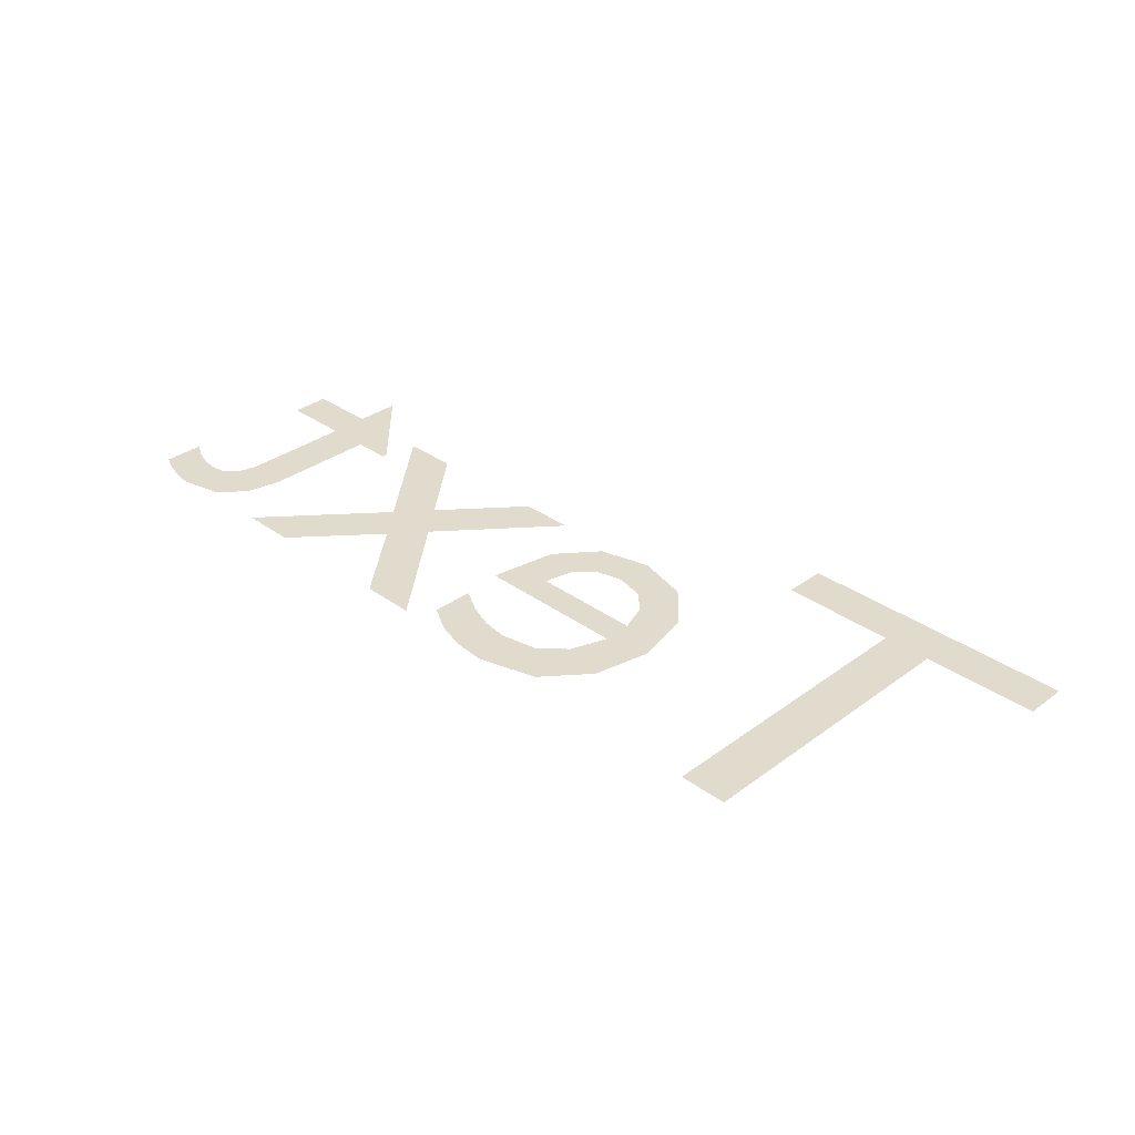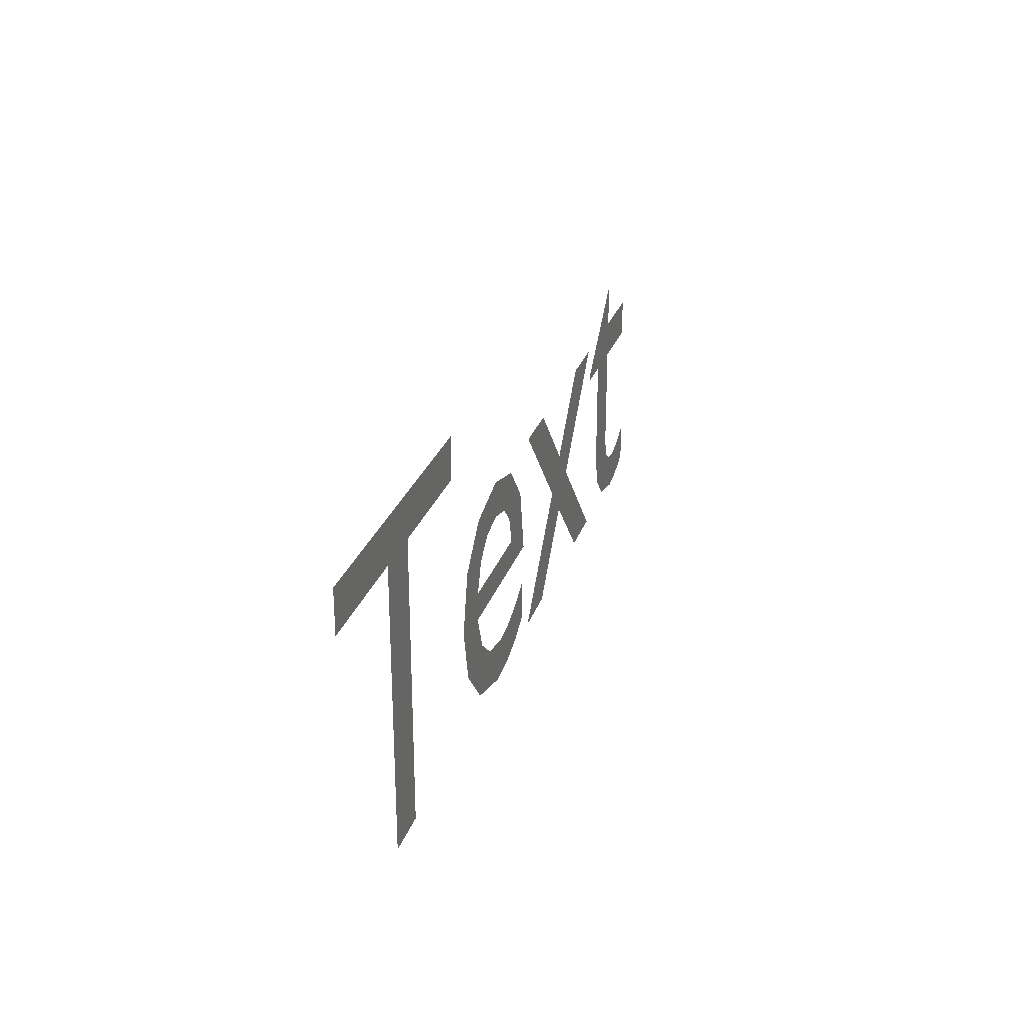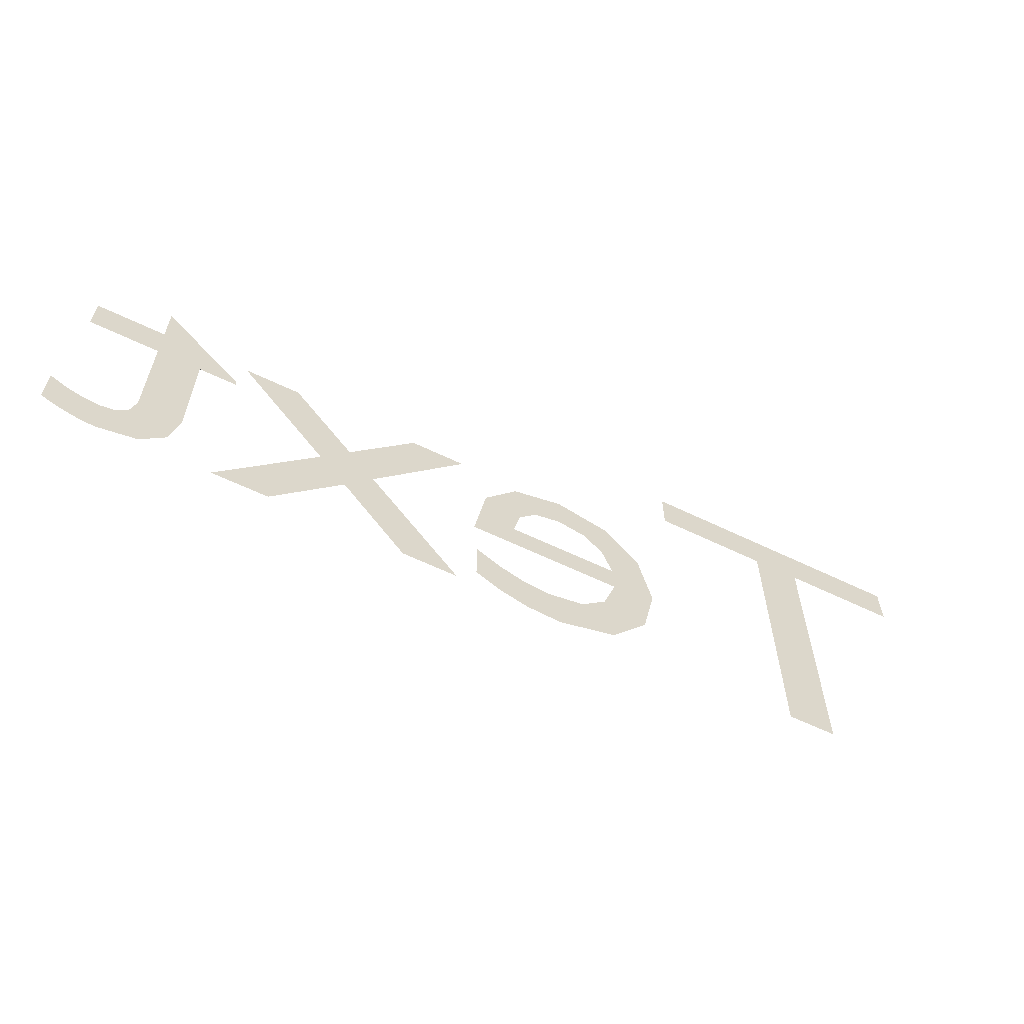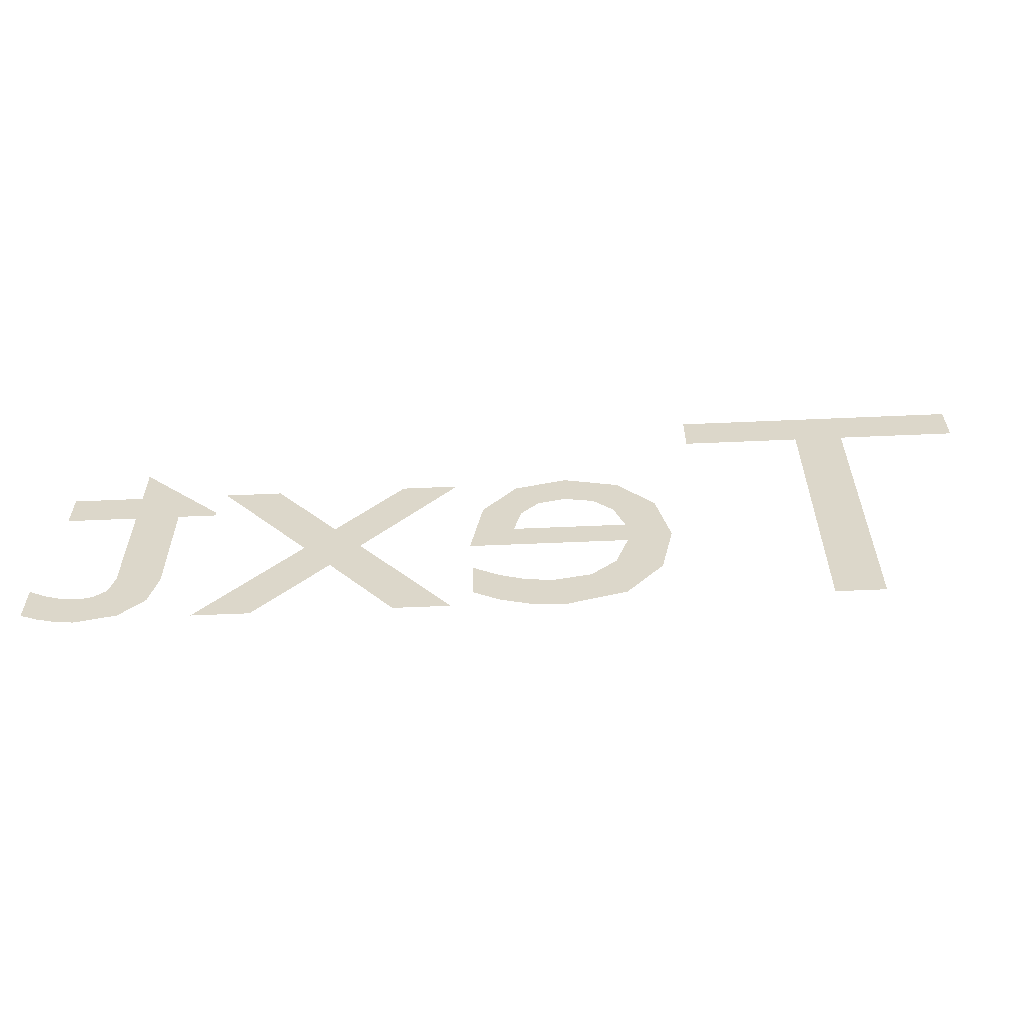
<metadata>
{"format":"obj","ext":"obj","renderer":"f3d","projection":"perspective","resolution":1024,"background":"white","views":[{"elev":33.2,"azim":44.7,"up":"+Z"},{"elev":27.8,"azim":107.0,"up":"+Y"},{"elev":-60.4,"azim":-26.4,"up":"+Y"},{"elev":-58.8,"azim":2.6,"up":"+Y"}]}
</metadata>
<code>
o Text
v -0.5789 0.3044 0
v -0.4119 0.1414 0
v -0.4119 0.1314 0
v -0.4899 0.1314 0
v -0.4899 -0.1056 0
v -0.5062 -0.1781 0
v -0.555 -0.228 0
v -0.6359 -0.2466 0
v -0.6699 -0.2426 0
v -0.7086 -0.2319 0
v -0.7439 -0.2166 0
v -0.7439 -0.1336 0
v -0.7089 -0.1519 0
v -0.6753 -0.1629 0
v -0.6429 -0.1666 0
v -0.6148 -0.1607 0
v -0.5897 -0.1397 0
v -0.5789 -0.09855 0
v -0.5789 0.1314 0
v -0.7209 0.1314 0
v -0.7209 0.2114 0
v -0.5789 0.2114 0
v -0.3989 0.2114 0
v -0.2849 0.2114 0
v -0.1569 0.05745 0
v -0.02393 0.2114 -0
v 0.08807 0.2114 -0
v -0.1009 -0.009551 0
v 0.08807 -0.2376 -0
v -0.02393 -0.2376 0
v -0.1569 -0.07655 0
v -0.2979 -0.2376 0
v -0.4119 -0.2376 0
v -0.2139 -0.009551 0
v 0.1291 -0.1076 -0
v 0.1809 -0.1367 -0
v 0.2329 -0.1551 -0
v 0.2861 -0.1616 -0
v 0.3603 -0.1463 -0
v 0.4108 -0.1011 -0
v 0.4371 -0.02655 -0
v 0.1211 -0.02655 -0
v 0.1452 0.1113 -0
v 0.2126 0.1933 -0
v 0.3161 0.2204 -0
v 0.4256 0.1916 -0
v 0.4992 0.112 -0
v 0.5261 -0.007551 -0
v 0.5007 -0.1246 -0
v 0.4268 -0.2121 -0
v 0.3081 -0.2466 -0
v 0.2399 -0.2408 -0
v 0.1826 -0.2233 -0
v 0.1291 -0.1936 -0
v 0.4351 0.03245 -0
v 0.4135 0.09278 -0
v 0.373 0.1304 -0
v 0.3141 0.1434 -0
v 0.2595 0.1298 -0
v 0.2236 0.09145 -0
v 0.2091 0.03245 -0
v 0.5841 0.4444 -0
v 1.154 0.4444 -0
v 1.154 0.3564 -0
v 0.9181 0.3564 -0
v 0.9181 -0.2376 -0
v 0.8201 -0.2376 -0
v 0.8201 0.3564 -0
v 0.5841 0.3564 -0
f 2 22 1
f 2 21 22
f 2 20 21
f 3 20 2
f 4 20 3
f 5 19 4
f 19 20 4
f 5 18 19
f 5 17 18
f 6 17 5
f 13 11 12
f 6 16 17
f 14 11 13
f 6 15 16
f 15 11 14
f 6 11 15
f 7 11 6
f 7 10 11
f 8 10 7
f 8 9 10
f 28 26 27
f 28 25 26
f 25 23 24
f 25 34 23
f 28 34 25
f 29 34 28
f 29 31 34
f 31 33 34
f 29 30 31
f 32 33 31
f 46 44 45
f 46 43 44
f 47 58 46
f 58 43 46
f 47 57 58
f 59 43 58
f 47 56 57
f 60 43 59
f 48 56 47
f 60 42 43
f 48 55 56
f 61 42 60
f 48 61 55
f 48 42 61
f 49 41 48
f 41 42 48
f 49 40 41
f 49 39 40
f 36 54 35
f 50 39 49
f 37 54 36
f 50 38 39
f 38 54 37
f 50 54 38
f 50 53 54
f 51 53 50
f 51 52 53
f 64 62 63
f 64 69 62
f 65 69 64
f 66 68 65
f 68 69 65
f 66 67 68

</code>
